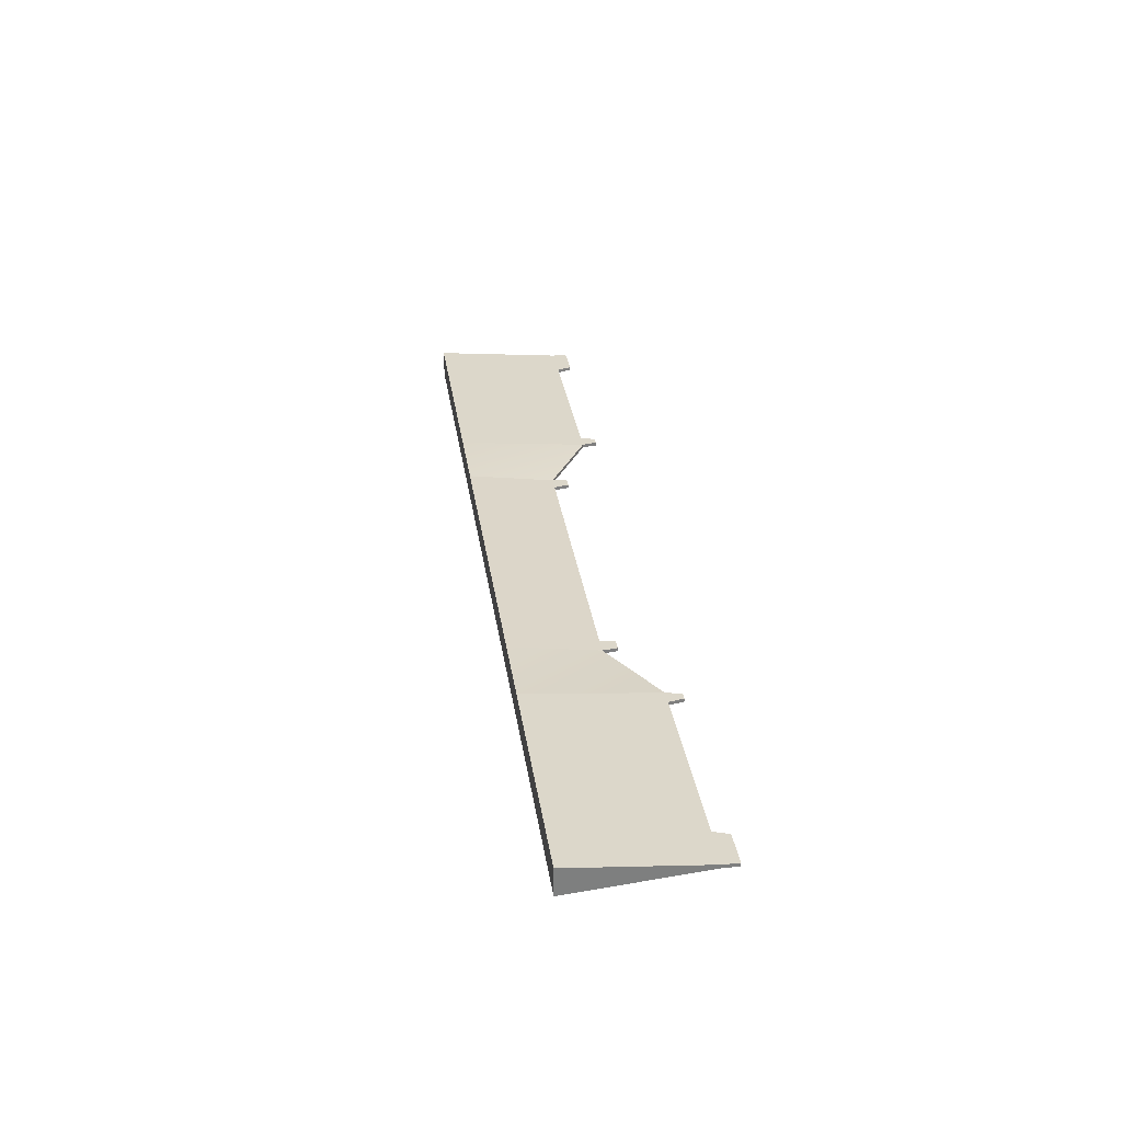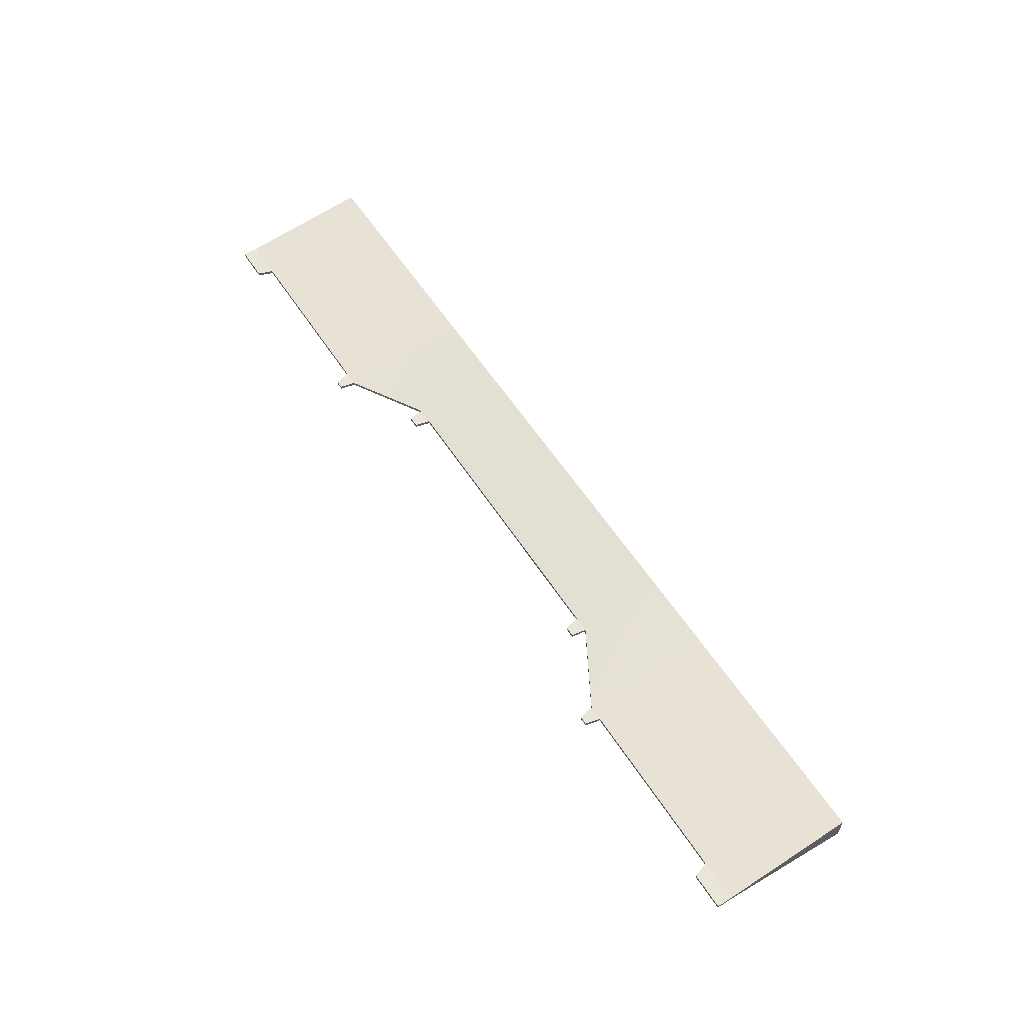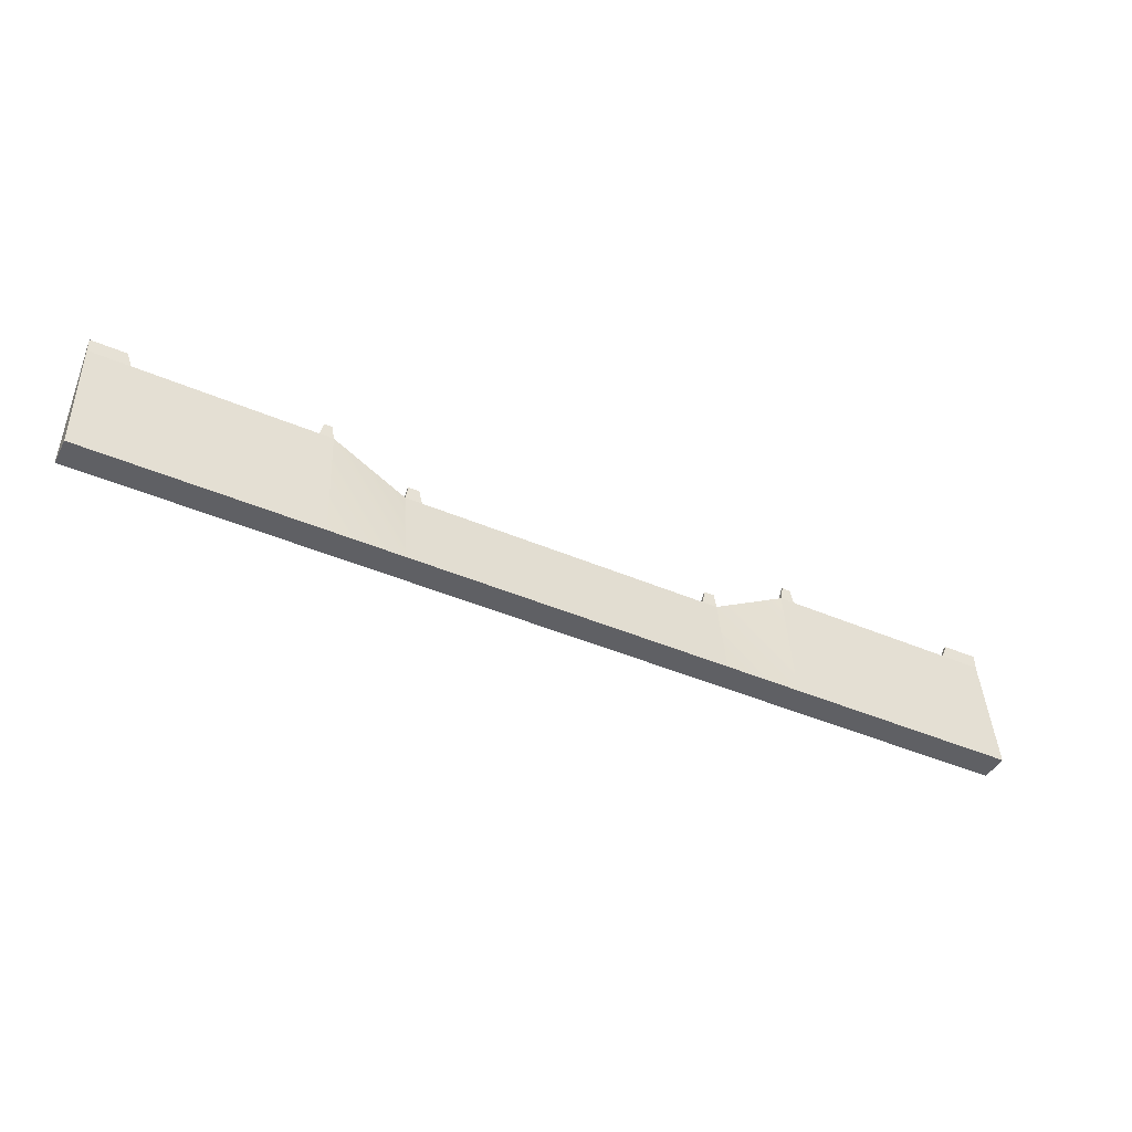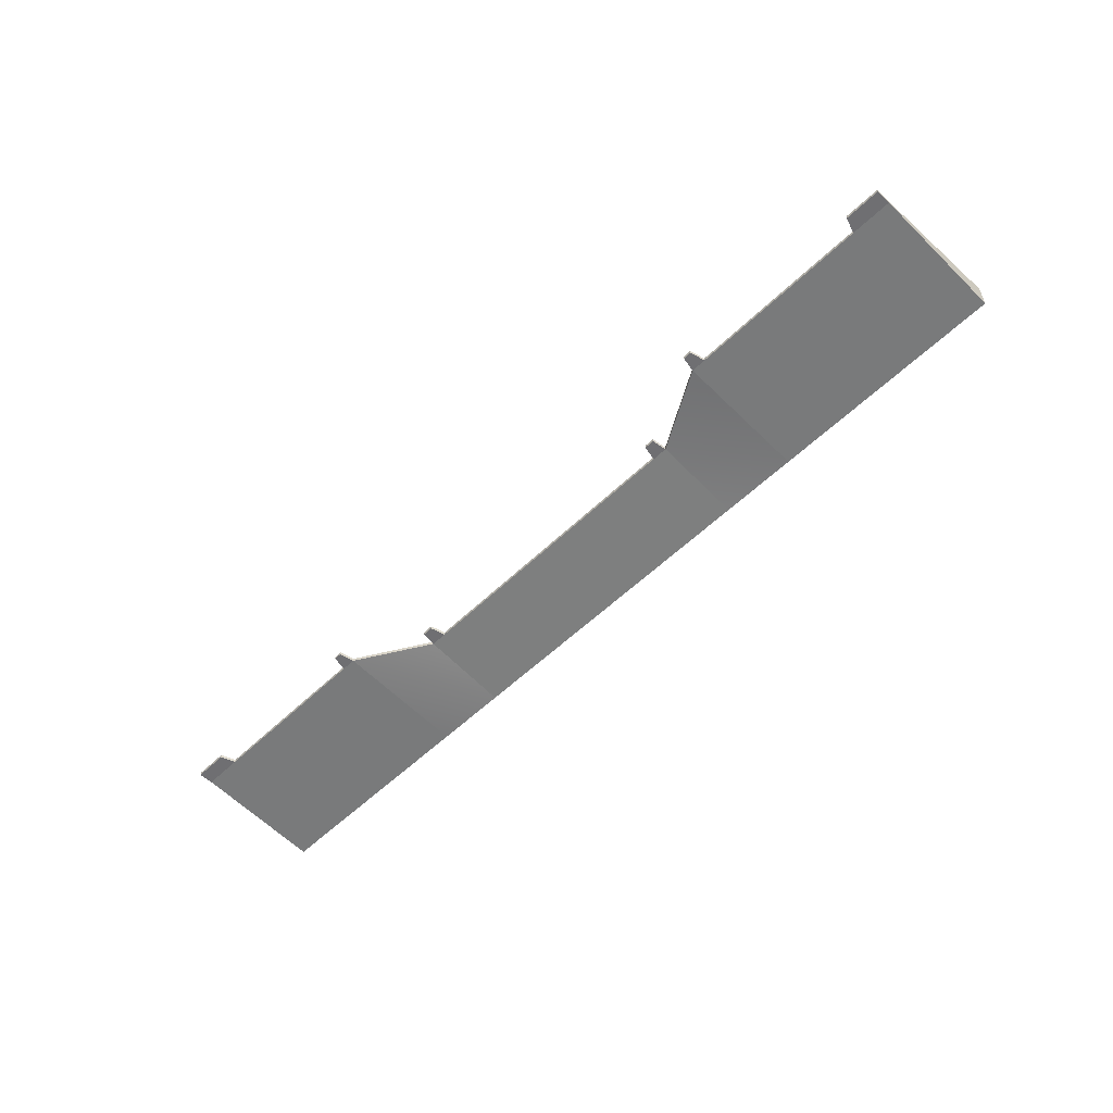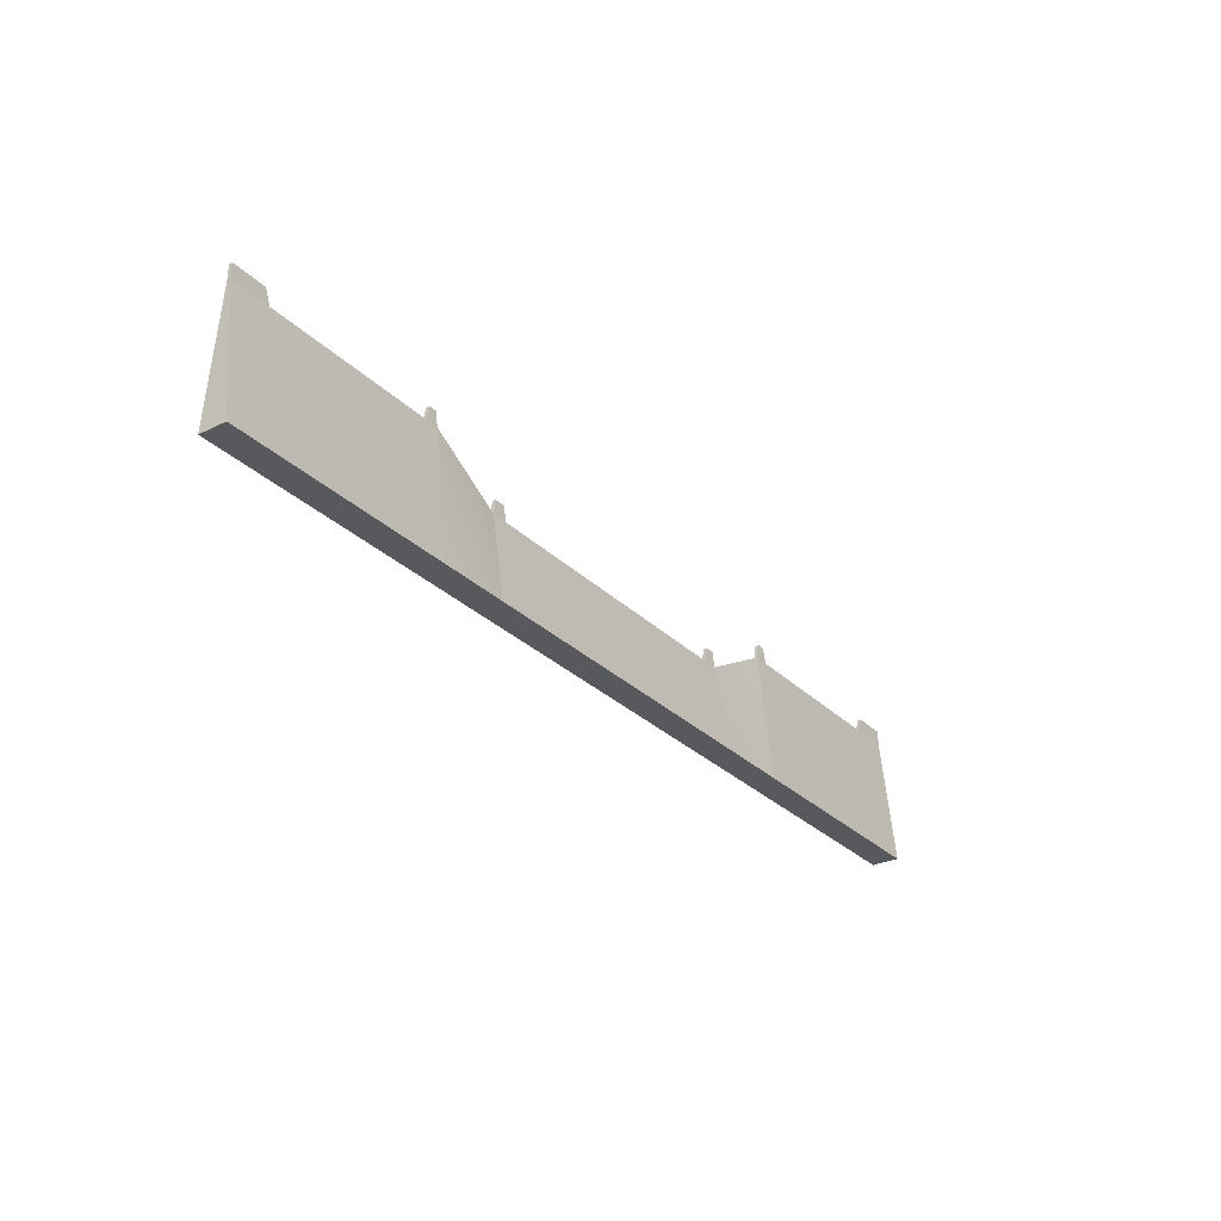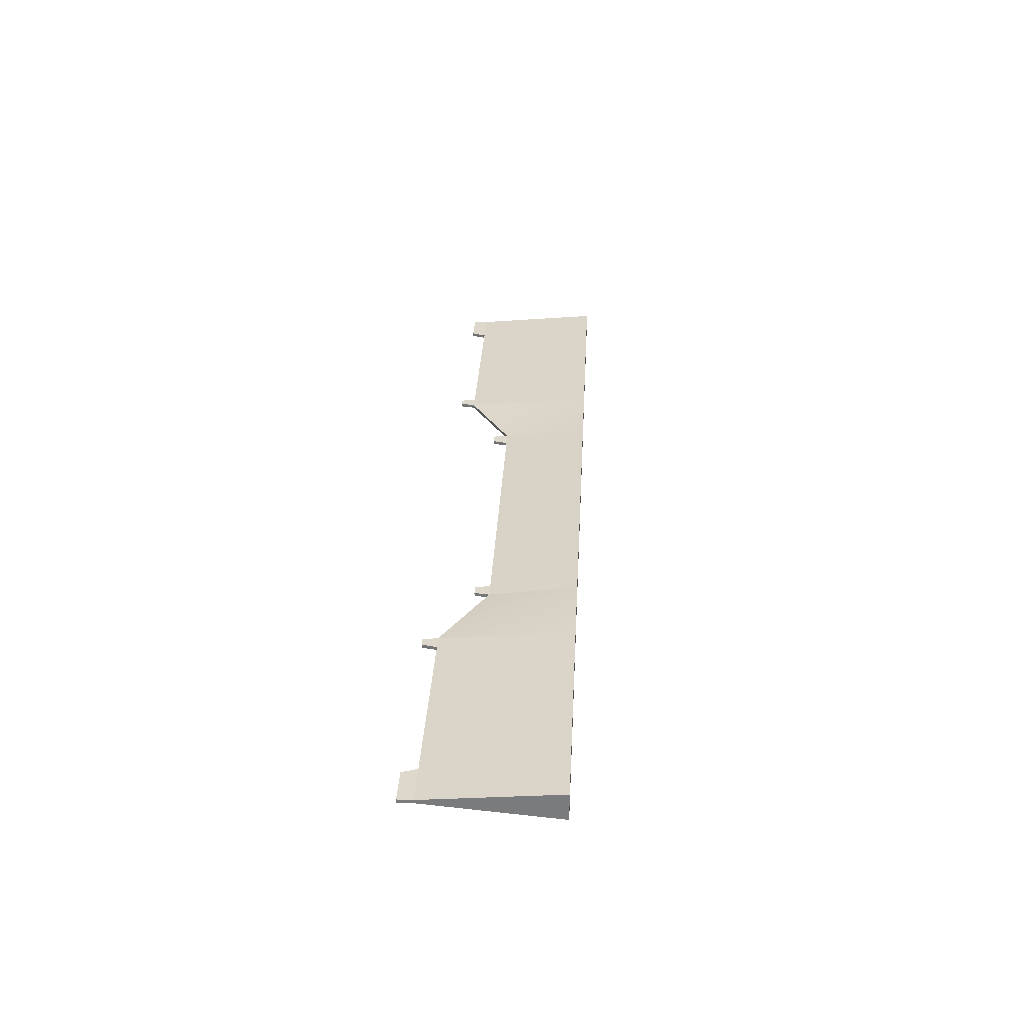
<metadata>
{"format":"obj","ext":"obj","renderer":"f3d","projection":"perspective","resolution":1024,"background":"white","views":[{"elev":30.8,"azim":81.9,"up":"+Z"},{"elev":57.9,"azim":-122.6,"up":"+Z"},{"elev":-44.4,"azim":153.5,"up":"+Y"},{"elev":-54.7,"azim":-134.4,"up":"+Z"},{"elev":-29.8,"azim":125.9,"up":"+Y"},{"elev":31.3,"azim":-87.0,"up":"+Z"}]}
</metadata>
<code>
g pb_Mesh-5463776
v -34.1 0 -1.703e-08
v -34.1 0 -2
v -34.1 9.431 -0.8568
v -34.1 9.431 -1.104
v 33.97 0 -2
v 33.97 0 -1.703e-08
v 33.97 9.431 -1.104
v 33.97 9.431 -0.8568
v 11.83 0 -2
v 11.83 0 -1.703e-08
v 17.15 0 -2
v 17.15 0 -1.703e-08
v 11.83 6.265 -1.104
v 11.83 0 -2
v 17.15 9.431 -1.104
v 17.15 0 -2
v 11.83 0 -1.703e-08
v 11.83 6.265 -0.8568
v 17.15 0 -1.703e-08
v 17.15 9.431 -0.8568
v 11.83 6.265 -0.8568
v 11.83 6.265 -1.104
v 17.15 9.431 -0.8568
v 17.15 9.431 -1.104
v -11.73 0 -1.703e-08
v -11.73 0 -2
v -17.24 0 -1.703e-08
v -17.24 0 -2
v -11.73 6.265 -0.8568
v -11.73 0 -1.703e-08
v -17.24 9.431 -0.8568
v -17.24 0 -1.703e-08
v -11.73 0 -2
v -11.73 6.265 -1.104
v -17.24 0 -2
v -17.24 9.431 -1.104
v -11.73 6.265 -1.104
v -11.73 6.265 -0.8568
v -17.24 9.431 -1.104
v -17.24 9.431 -0.8568
v 17.15 0 -2
v 17.15 0 -1.703e-08
v 18.18 0 -2
v 18.18 0 -1.703e-08
v 17.15 9.431 -1.104
v 17.15 0 -2
v 18.18 9.431 -1.104
v 18.18 0 -2
v 17.15 0 -1.703e-08
v 17.15 9.431 -0.8568
v 18.18 0 -1.703e-08
v 18.18 9.431 -0.8568
v 17.37 10.5 -0.8568
v 17.37 10.5 -1.104
v 17.95 10.5 -0.8568
v 17.95 10.5 -1.104
v -17.24 0 -1.703e-08
v -17.24 0 -2
v -18.3 0 -1.703e-08
v -18.3 0 -2
v -17.24 9.431 -0.8568
v -17.24 0 -1.703e-08
v -18.3 9.431 -0.8568
v -18.3 0 -1.703e-08
v -17.24 0 -2
v -17.24 9.431 -1.104
v -18.3 0 -2
v -18.3 9.431 -1.104
v -17.45 10.5 -1.104
v -17.45 10.5 -0.8568
v -18.07 10.5 -1.104
v -18.07 10.5 -0.8568
v 18.18 0 -2
v 18.18 0 -1.703e-08
v 31.04 0 -2
v 31.04 0 -1.703e-08
v 18.18 9.431 -1.104
v 18.18 0 -2
v 31.04 9.431 -1.104
v 31.04 0 -2
v 18.18 0 -1.703e-08
v 18.18 9.431 -0.8568
v 31.04 0 -1.703e-08
v 31.04 9.431 -0.8568
v 18.18 9.431 -0.8568
v 18.18 9.431 -1.104
v 31.04 9.431 -0.8568
v 31.04 9.431 -1.104
v -18.3 0 -1.703e-08
v -18.3 0 -2
v -31.17 0 -1.703e-08
v -31.17 0 -2
v -18.3 9.431 -0.8568
v -18.3 0 -1.703e-08
v -31.17 9.431 -0.8568
v -31.17 0 -1.703e-08
v -18.3 0 -2
v -18.3 9.431 -1.104
v -31.17 0 -2
v -31.17 9.431 -1.104
v -18.3 9.431 -1.104
v -18.3 9.431 -0.8568
v -31.17 9.431 -1.104
v -31.17 9.431 -0.8568
v 31.04 0 -2
v 31.04 0 -1.703e-08
v 33.97 0 -2
v 33.97 0 -1.703e-08
v 31.04 9.431 -1.104
v 31.04 0 -2
v 33.97 9.431 -1.104
v 33.97 0 -2
v 31.04 0 -1.703e-08
v 31.04 9.431 -0.8568
v 33.97 0 -1.703e-08
v 33.97 9.431 -0.8568
v 31.43 10.5 -0.8568
v 31.43 10.5 -1.104
v 33.97 10.5 -0.8568
v 33.97 10.5 -1.104
v -31.17 0 -1.703e-08
v -31.17 0 -2
v -34.1 0 -1.703e-08
v -34.1 0 -2
v -31.17 9.431 -0.8568
v -31.17 0 -1.703e-08
v -34.1 9.431 -0.8568
v -34.1 0 -1.703e-08
v -31.17 0 -2
v -31.17 9.431 -1.104
v -34.1 0 -2
v -34.1 9.431 -1.104
v -31.56 10.5 -1.104
v -31.56 10.5 -0.8568
v -34.1 10.5 -1.104
v -34.1 10.5 -0.8568
v 11.83 0 -1.703e-08
v 10.62 0 -1.703e-08
v 10.62 6.265 -0.8568
v 11.83 6.265 -0.8568
v 10.62 0 -2
v 11.83 0 -2
v 11.83 6.265 -1.104
v 10.62 6.265 -1.104
v 11.67 7.337 -0.8568
v 10.88 7.337 -0.8568
v 10.88 7.337 -1.104
v 11.67 7.337 -1.104
v 11.83 0 -2
v 10.62 0 -2
v 10.62 0 -1.703e-08
v 11.83 0 -1.703e-08
v 10.62 6.265 -0.8568
v 10.62 0 -1.703e-08
v -10.6 0 -1.703e-08
v -10.6 6.265 -0.8568
v -10.6 0 -1.703e-08
v -11.73 0 -1.703e-08
v -11.73 6.265 -0.8568
v -10.6 6.265 -0.8568
v -11.73 6.265 -1.104
v -11.73 0 -2
v -10.6 0 -2
v -10.6 6.265 -1.104
v -10.6 0 -2
v 10.62 0 -2
v 10.62 6.265 -1.104
v -10.6 6.265 -1.104
v -11.58 7.337 -1.104
v -10.86 7.337 -1.104
v -10.86 7.337 -0.8568
v -11.58 7.337 -0.8568
v -10.6 6.265 -1.104
v 10.62 6.265 -1.104
v 10.62 6.265 -0.8568
v -10.6 6.265 -0.8568
v -11.73 0 -2
v -11.73 0 -1.703e-08
v -10.6 0 -1.703e-08
v -10.6 0 -2
v -10.6 0 -1.703e-08
v 10.62 0 -1.703e-08
v 10.62 0 -2
v -10.6 0 -2
v 10.62 6.265 -1.104
v 11.83 6.265 -1.104
v 10.88 7.337 -1.104
v 11.67 7.337 -1.104
v 11.83 6.265 -1.104
v 11.83 6.265 -0.8568
v 11.67 7.337 -1.104
v 11.67 7.337 -0.8568
v 10.62 6.265 -0.8568
v 10.62 6.265 -1.104
v 10.88 7.337 -0.8568
v 10.88 7.337 -1.104
v 11.83 6.265 -0.8568
v 10.62 6.265 -0.8568
v 11.67 7.337 -0.8568
v 10.88 7.337 -0.8568
v 17.15 9.431 -0.8568
v 17.15 9.431 -1.104
v 17.37 10.5 -0.8568
v 17.37 10.5 -1.104
v 18.18 9.431 -0.8568
v 17.15 9.431 -0.8568
v 17.95 10.5 -0.8568
v 17.37 10.5 -0.8568
v 17.15 9.431 -1.104
v 18.18 9.431 -1.104
v 17.37 10.5 -1.104
v 17.95 10.5 -1.104
v 18.18 9.431 -1.104
v 18.18 9.431 -0.8568
v 17.95 10.5 -1.104
v 17.95 10.5 -0.8568
v -11.73 6.265 -1.104
v -10.6 6.265 -1.104
v -11.58 7.337 -1.104
v -10.86 7.337 -1.104
v -11.73 6.265 -0.8568
v -11.73 6.265 -1.104
v -11.58 7.337 -0.8568
v -11.58 7.337 -1.104
v -10.6 6.265 -1.104
v -10.6 6.265 -0.8568
v -10.86 7.337 -1.104
v -10.86 7.337 -0.8568
v -10.6 6.265 -0.8568
v -11.73 6.265 -0.8568
v -10.86 7.337 -0.8568
v -11.58 7.337 -0.8568
v -17.24 9.431 -1.104
v -17.24 9.431 -0.8568
v -17.45 10.5 -1.104
v -17.45 10.5 -0.8568
v -18.3 9.431 -1.104
v -17.24 9.431 -1.104
v -18.07 10.5 -1.104
v -17.45 10.5 -1.104
v -17.24 9.431 -0.8568
v -18.3 9.431 -0.8568
v -17.45 10.5 -0.8568
v -18.07 10.5 -0.8568
v -18.3 9.431 -0.8568
v -18.3 9.431 -1.104
v -18.07 10.5 -0.8568
v -18.07 10.5 -1.104
v -31.17 9.431 -1.104
v -31.17 9.431 -0.8568
v -31.56 10.5 -1.104
v -31.56 10.5 -0.8568
v -34.1 9.431 -1.104
v -31.17 9.431 -1.104
v -34.1 10.5 -1.104
v -31.56 10.5 -1.104
v -31.17 9.431 -0.8568
v -34.1 9.431 -0.8568
v -31.56 10.5 -0.8568
v -34.1 10.5 -0.8568
v -34.1 9.431 -0.8568
v -34.1 9.431 -1.104
v -34.1 10.5 -0.8568
v -34.1 10.5 -1.104
v 31.04 9.431 -0.8568
v 31.04 9.431 -1.104
v 31.43 10.5 -0.8568
v 31.43 10.5 -1.104
v 33.97 9.431 -0.8568
v 31.04 9.431 -0.8568
v 33.97 10.5 -0.8568
v 31.43 10.5 -0.8568
v 31.04 9.431 -1.104
v 33.97 9.431 -1.104
v 31.43 10.5 -1.104
v 33.97 10.5 -1.104
v 33.97 9.431 -1.104
v 33.97 9.431 -0.8568
v 33.97 10.5 -1.104
v 33.97 10.5 -0.8568
g pb_Mesh-5463776_0
f 3 2 1
f 3 4 2
f 7 6 5
f 7 8 6
f 11 10 9
f 11 12 10
f 15 14 13
f 15 16 14
f 19 18 17
f 19 20 18
f 23 22 21
f 23 24 22
f 27 26 25
f 27 28 26
f 31 30 29
f 31 32 30
f 35 34 33
f 35 36 34
f 39 38 37
f 39 40 38
f 43 42 41
f 43 44 42
f 47 46 45
f 47 48 46
f 51 50 49
f 51 52 50
f 55 54 53
f 55 56 54
f 59 58 57
f 59 60 58
f 63 62 61
f 63 64 62
f 67 66 65
f 67 68 66
f 71 70 69
f 71 72 70
f 75 74 73
f 75 76 74
f 79 78 77
f 79 80 78
f 83 82 81
f 83 84 82
f 87 86 85
f 87 88 86
f 91 90 89
f 91 92 90
f 95 94 93
f 95 96 94
f 99 98 97
f 99 100 98
f 103 102 101
f 103 104 102
f 107 106 105
f 107 108 106
f 111 110 109
f 111 112 110
f 115 114 113
f 115 116 114
f 119 118 117
f 119 120 118
f 123 122 121
f 123 124 122
f 127 126 125
f 127 128 126
f 131 130 129
f 131 132 130
f 135 134 133
f 135 136 134
f 139 137 140
f 139 138 137
f 142 141 144
f 143 142 144
f 145 148 147
f 145 147 146
f 151 150 152
f 150 149 152
f 156 155 154
f 156 154 153
f 160 158 157
f 160 159 158
f 164 162 161
f 164 163 162
f 167 166 168
f 166 165 168
f 172 170 169
f 172 171 170
f 176 174 173
f 176 175 174
f 178 177 179
f 177 180 179
f 181 184 182
f 184 183 182
f 187 186 185
f 187 188 186
f 191 190 189
f 191 192 190
f 195 194 193
f 195 196 194
f 199 198 197
f 199 200 198
f 203 202 201
f 203 204 202
f 207 206 205
f 207 208 206
f 211 210 209
f 211 212 210
f 215 214 213
f 215 216 214
f 219 218 217
f 219 220 218
f 223 222 221
f 223 224 222
f 227 226 225
f 227 228 226
f 231 230 229
f 231 232 230
f 235 234 233
f 235 236 234
f 239 238 237
f 239 240 238
f 243 242 241
f 243 244 242
f 247 246 245
f 247 248 246
f 251 250 249
f 251 252 250
f 255 254 253
f 255 256 254
f 259 258 257
f 259 260 258
f 263 262 261
f 263 264 262
f 267 266 265
f 267 268 266
f 271 270 269
f 271 272 270
f 275 274 273
f 275 276 274
f 279 278 277
f 279 280 278

</code>
